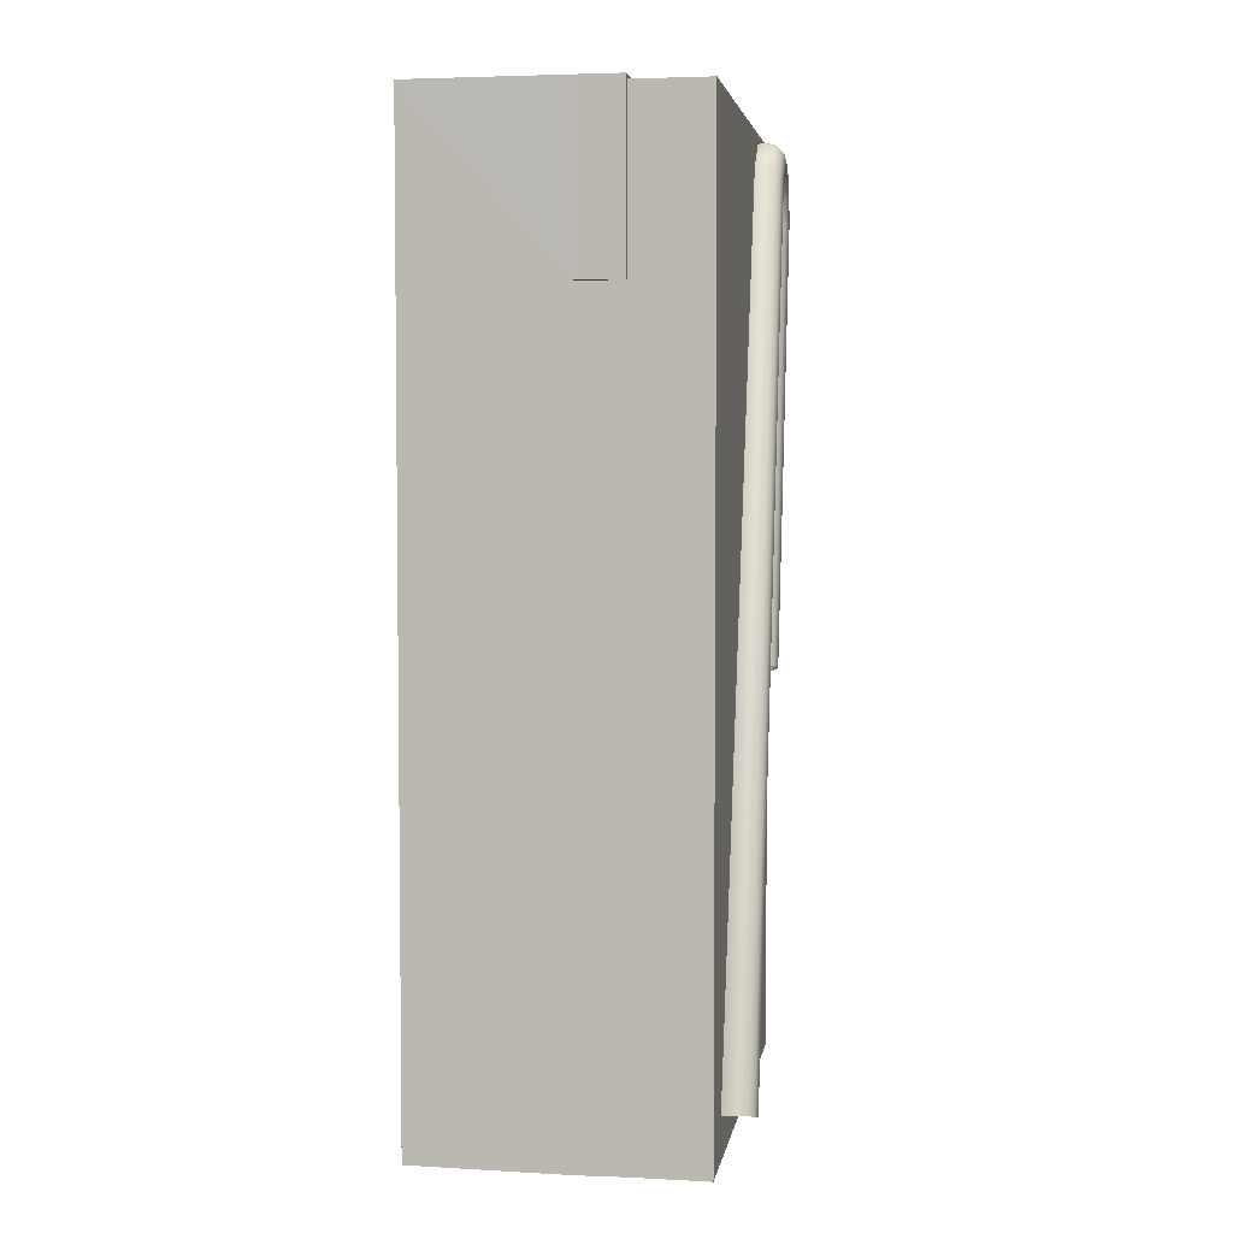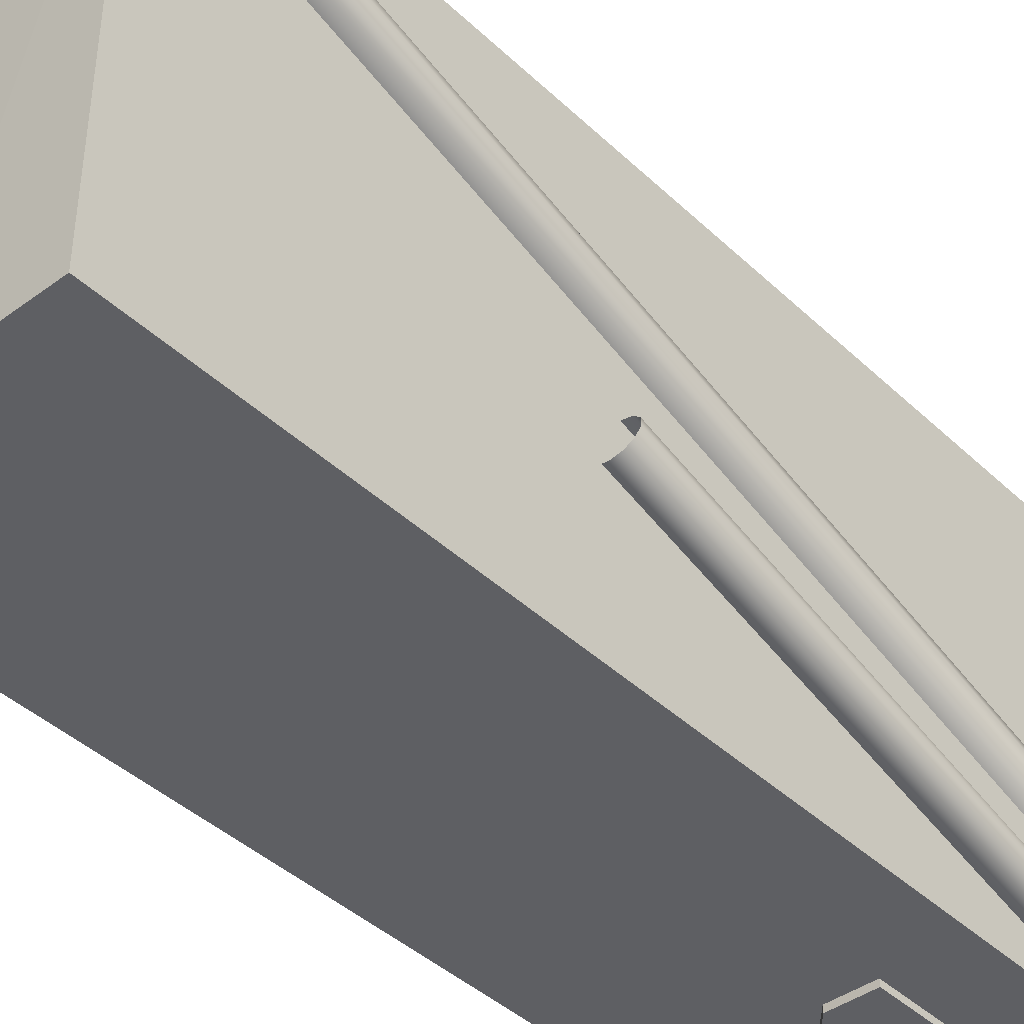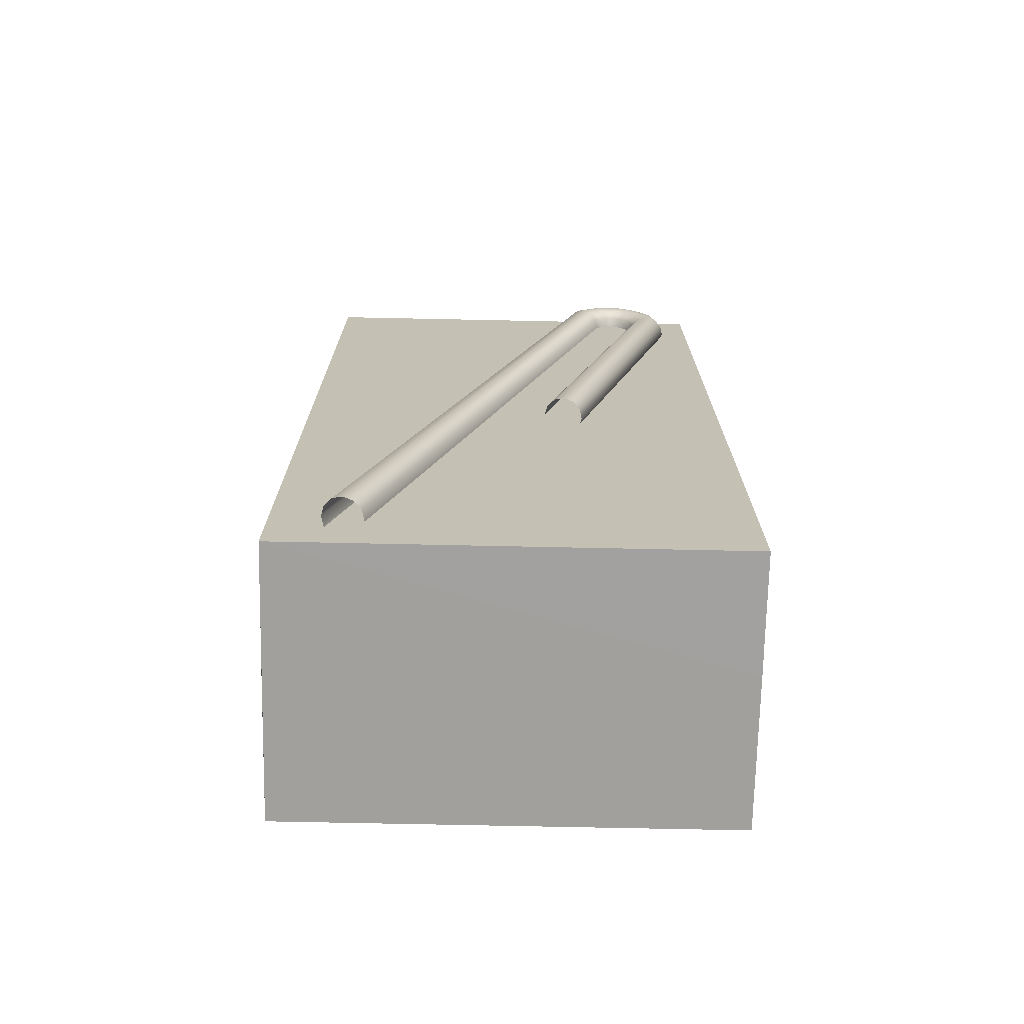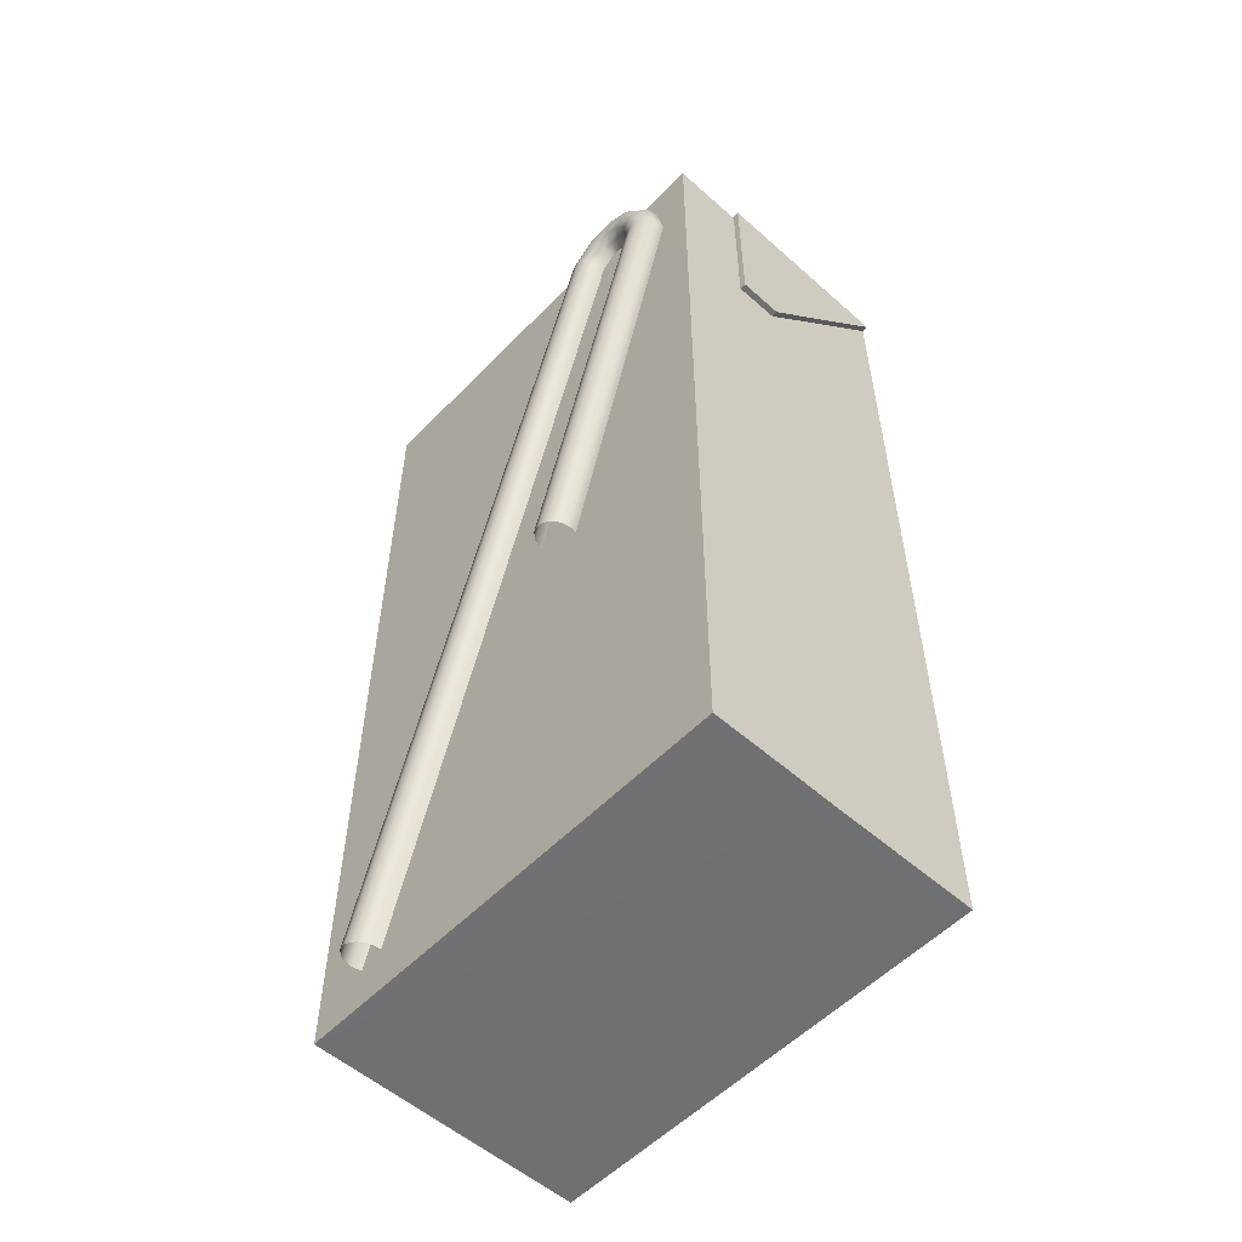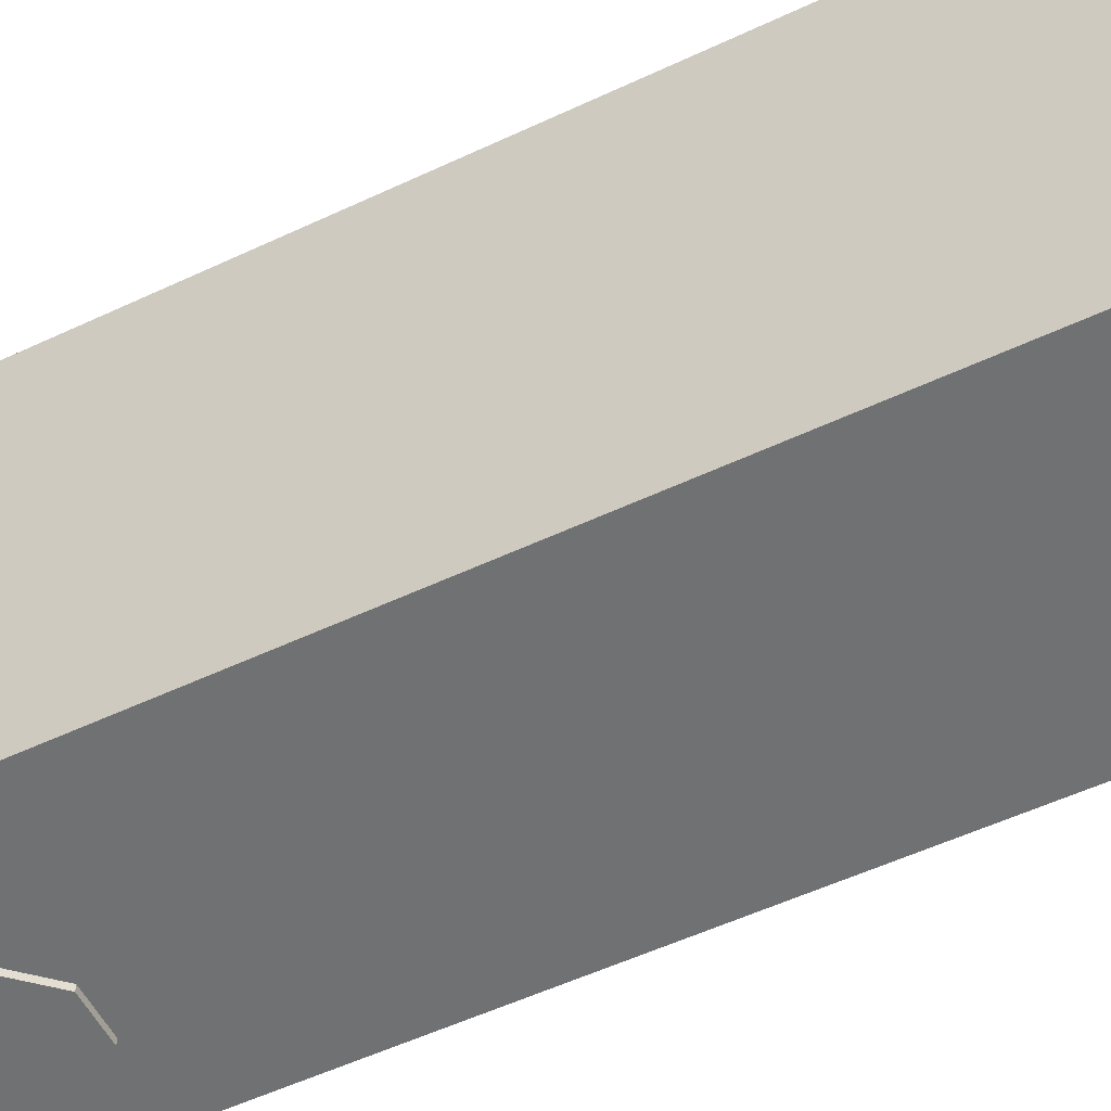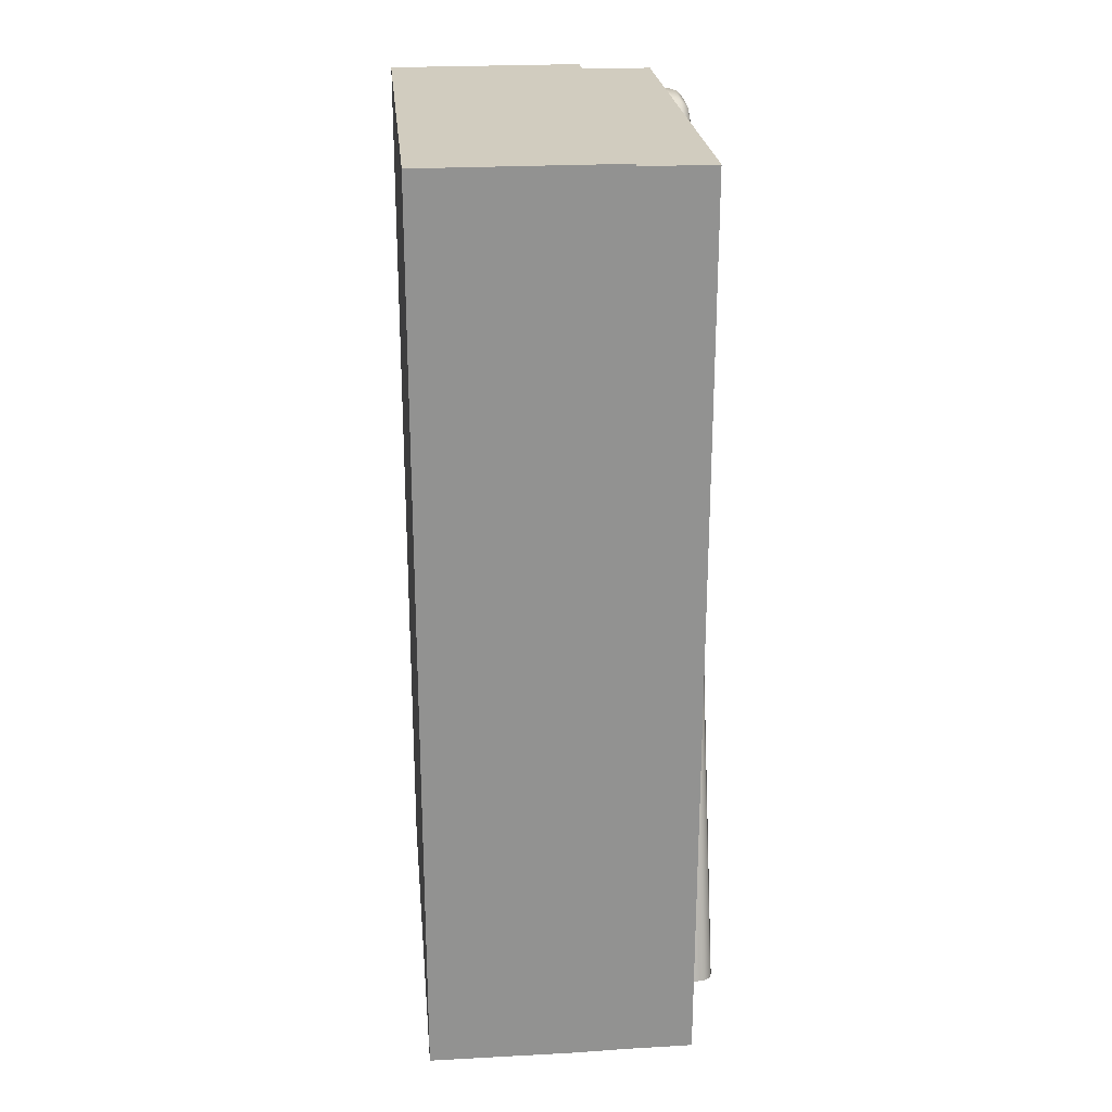
<metadata>
{"format":"obj","ext":"obj","renderer":"f3d","projection":"perspective","resolution":1024,"background":"white","views":[{"elev":4.1,"azim":9.5,"up":"+Y"},{"elev":-41.8,"azim":41.6,"up":"+Z"},{"elev":-71.8,"azim":88.8,"up":"+Y"},{"elev":-55.0,"azim":137.0,"up":"+Y"},{"elev":-55.1,"azim":-63.7,"up":"+Z"},{"elev":24.1,"azim":-5.4,"up":"+Y"}]}
</metadata>
<code>
v  -1.461 11.71 5.738
v  -0.5245 11.71 5.738
v  -0.5245 11.71 0.0865
v  -1.461 11.71 0.0865
v  -0.5245 9.641 0.0865
v  -1.461 9.641 0.0865
v  -1.461 11.76 0.0056
v  -1.461 9.641 0.0056
v  -2.029 9.641 0.0056
v  -2.029 11.76 0.0069
v  -2.029 9.641 0.0862
v  -3.963 11.76 0.0069
v  -3.963 11.76 0.0871
v  -1.461 11.76 0.0865
v  -2.029 11.76 0.0866
v  -0.5245 9.641 5.738
v  -0.5245 0.0523 5.738
v  -0.5245 0.0523 0.0865
v  -1.461 0.0523 0.0865
v  -2.029 0.0415 0.0862
v  -3.963 0.0523 0.087
v  -1.461 9.641 5.738
v  -2.029 9.641 5.819
v  -1.461 9.641 5.819
v  -1.461 11.76 5.819
v  -2.029 11.76 5.817
v  -3.963 11.76 5.737
v  -2.029 11.76 5.738
v  -2.029 9.641 5.738
v  -3.963 11.76 5.817
v  -1.461 11.76 5.738
v  -3.963 0.0523 5.737
v  -1.461 0.0523 5.738
v  -2.029 0.0415 5.738
v  -0.3281 10.98 1.56
v  -0.2705 0.453 4.629
v  -0.4023 0.4434 4.598
v  -0.4598 10.96 1.533
v  -0.2307 11.04 1.638
v  -0.1728 0.4794 4.72
v  -0.1935 11.12 1.746
v  -0.1354 0.5154 4.845
v  -0.2266 11.2 1.855
v  -0.1681 0.5514 4.972
v  -0.3211 11.26 1.936
v  -0.2623 0.5778 5.066
v  -0.4516 11.28 1.968
v  -0.3928 0.5875 5.102
v  -0.5832 11.26 1.941
v  -0.5245 0.5778 5.071
v  -0.4627 11.1 1.377
v  -0.3313 11.14 1.39
v  -0.2346 11.23 1.43
v  -0.1984 11.35 1.486
v  -0.2324 11.48 1.544
v  -0.3276 11.57 1.588
v  -0.4584 11.6 1.606
v  -0.5898 11.57 1.593
v  -0.4648 11.12 1.262
v  -0.3339 11.15 1.254
v  -0.2382 11.25 1.236
v  -0.2035 11.39 1.213
v  -0.239 11.52 1.191
v  -0.3353 11.62 1.177
v  -0.4665 11.66 1.173
v  -0.5975 11.62 1.182
v  -0.3363 11.09 1.122
v  -0.467 11.06 1.148
v  -0.2416 11.16 1.056
v  -0.2081 11.27 0.9679
v  -0.2449 11.37 0.8809
v  -0.342 11.44 0.8185
v  -0.4736 11.47 0.7975
v  -0.6042 11.44 0.8234
v  -0.4689 10.92 1.046
v  -0.3384 10.93 1.011
v  -0.2442 10.97 0.9184
v  -0.2114 11.02 0.794
v  -0.2488 11.07 0.6709
v  -0.3465 11.11 0.5822
v  -0.4782 11.13 0.5515
v  -0.6086 11.11 0.5871
v  -0.4696 10.7 1.007
v  -0.3392 10.7 0.9685
v  -0.2451 10.7 0.8686
v  -0.2125 10.69 0.7338
v  -0.2501 10.69 0.6004
v  -0.3479 10.68 0.5041
v  -0.4797 10.68 0.4705
v  -0.6101 10.68 0.509
v  -0.4416 5.325 2.498
v  -0.3112 5.315 2.462
v  -0.217 5.289 2.368
v  -0.1842 5.254 2.241
v  -0.2217 5.219 2.115
v  -0.3194 5.193 2.025
v  -0.4511 5.184 1.993
v  -0.5816 5.193 2.029
g Object001
f 1 2 3 4
f 5 6 4 3
f 7 8 9 10
f 4 6 8 7
f 8 6 11 9
f 10 9 12
f 9 11 13 12
f 4 7 14
f 10 15 14 7
f 15 10 12 13
f 2 16 5 3
f 17 18 5 16
f 5 18 19 6
f 6 19 20 11
f 11 20 21 13
f 1 22 16 2
f 23 24 25 26
f 1 25 24 22
f 15 13 27 28
f 29 22 24 23
f 26 30 23
f 27 29 23 30
f 1 31 25
f 31 28 26 25
f 30 26 28 27
f 21 32 27 13
f 33 17 16 22
f 34 33 22 29
f 32 34 29 27
f 31 14 15 28
f 1 4 14 31
f 33 34 32 17
f 32 21 20 17
f 19 18 17 20
f 35 36 37 38
f 39 40 36 35
f 41 42 40 39
f 43 44 42 41
f 45 46 44 43
f 47 48 46 45
f 49 50 48 47
f 35 38 51 52
f 39 35 52 53
f 41 39 53 54
f 43 41 54 55
f 45 43 55 56
f 47 45 56 57
f 58 49 47 57
f 51 59 60 52
f 52 60 61 53
f 53 61 62 54
f 54 62 63 55
f 55 63 64 56
f 56 64 65 57
f 57 65 66 58
f 67 60 59 68
f 69 61 60 67
f 70 62 61 69
f 71 63 62 70
f 72 64 63 71
f 64 72 73 65
f 65 73 74 66
f 68 75 76 67
f 77 69 67 76
f 78 70 69 77
f 79 71 70 78
f 80 72 71 79
f 72 80 81 73
f 73 81 82 74
f 75 83 84 76
f 76 84 85 77
f 77 85 86 78
f 78 86 87 79
f 79 87 88 80
f 80 88 89 81
f 81 89 90 82
f 91 92 84 83
f 92 93 85 84
f 85 93 94 86
f 86 94 95 87
f 95 96 88 87
f 96 97 89 88
f 98 90 89 97

</code>
